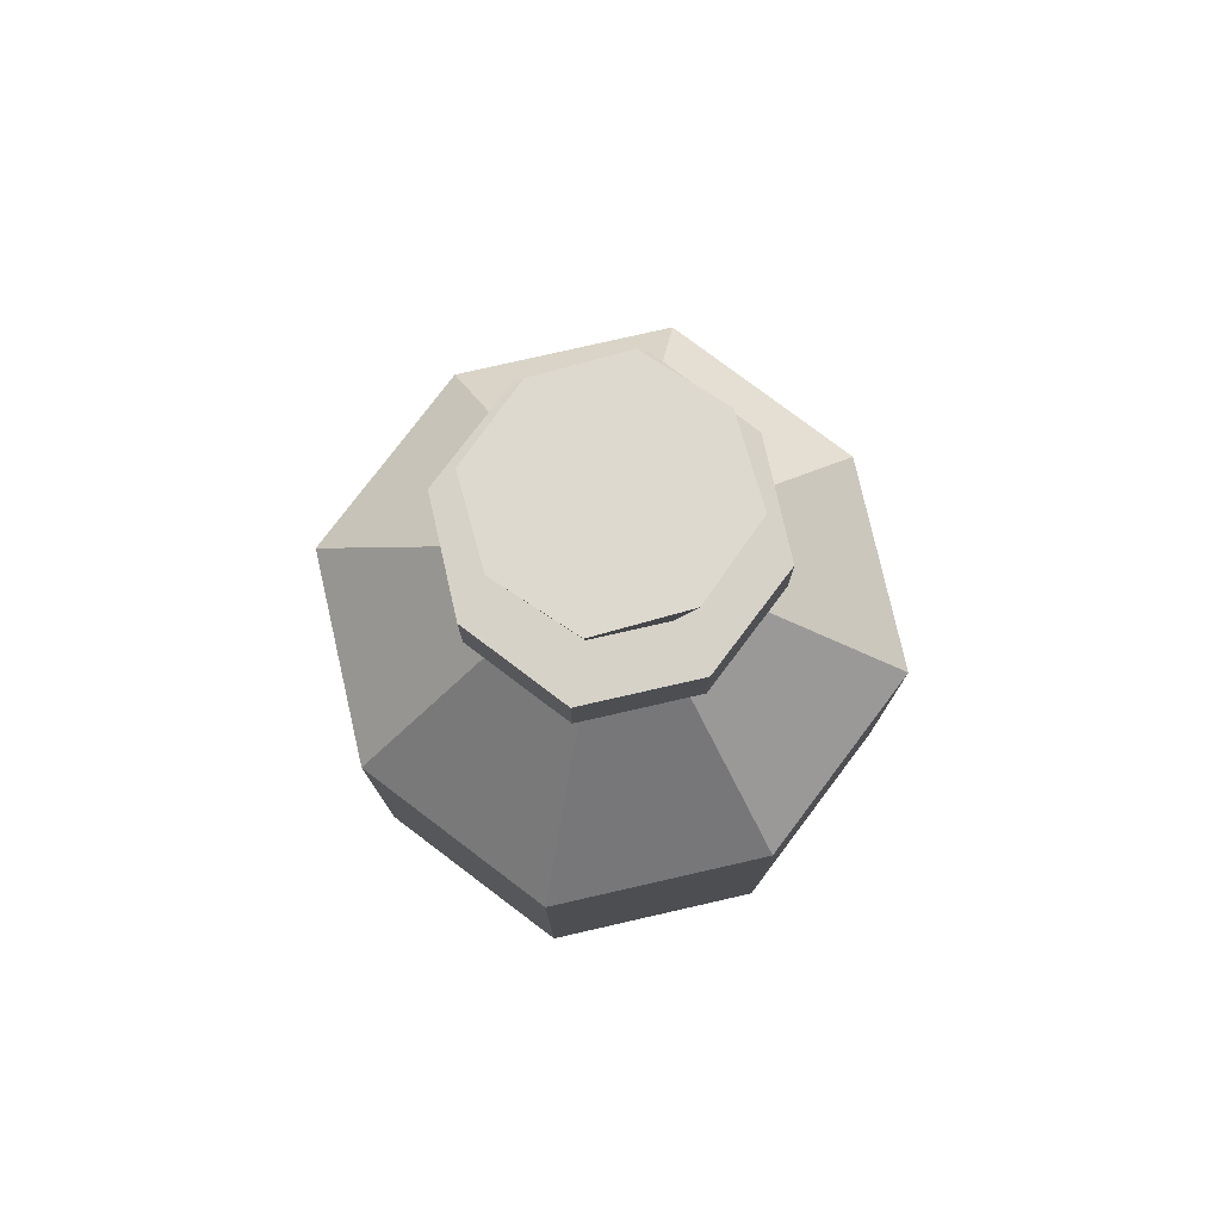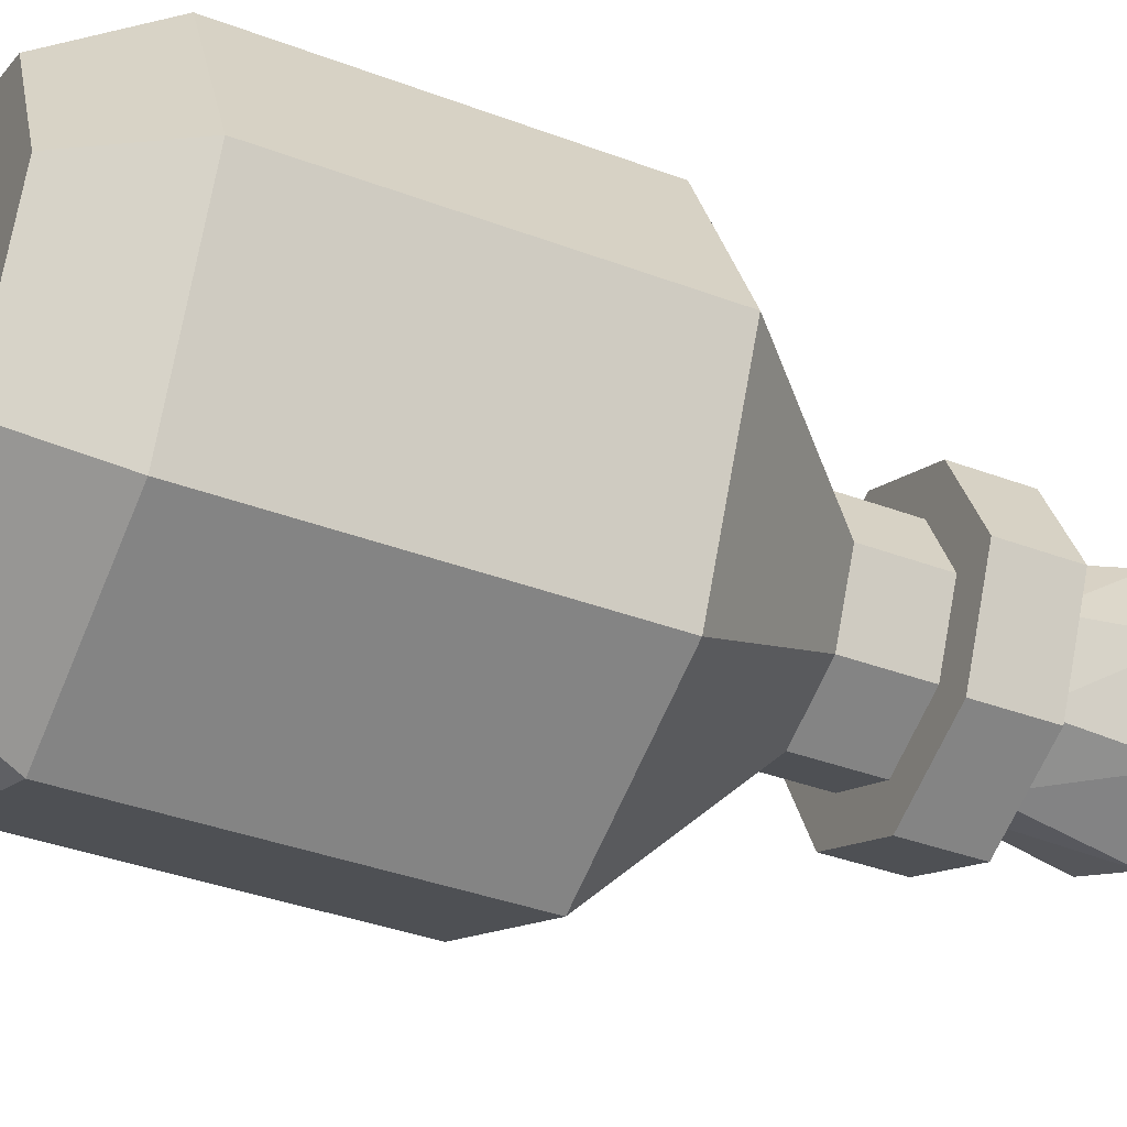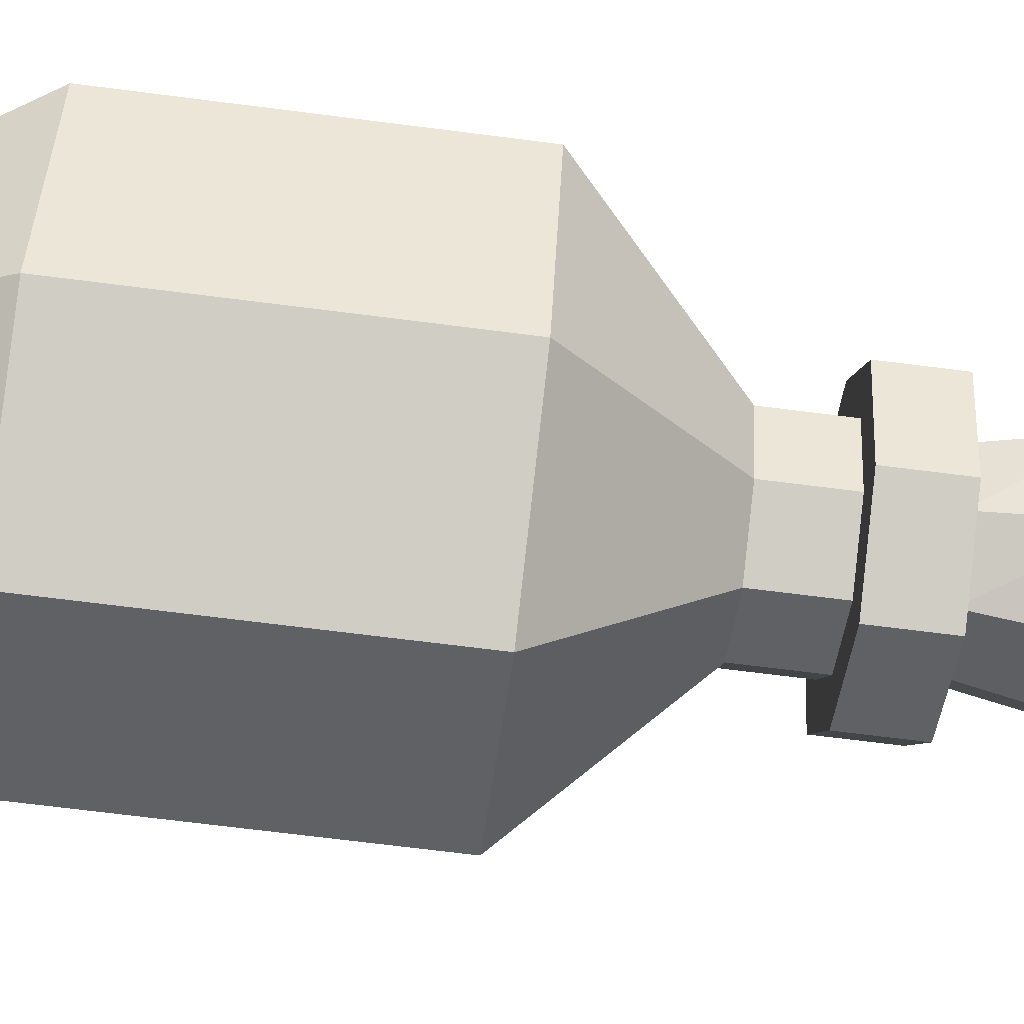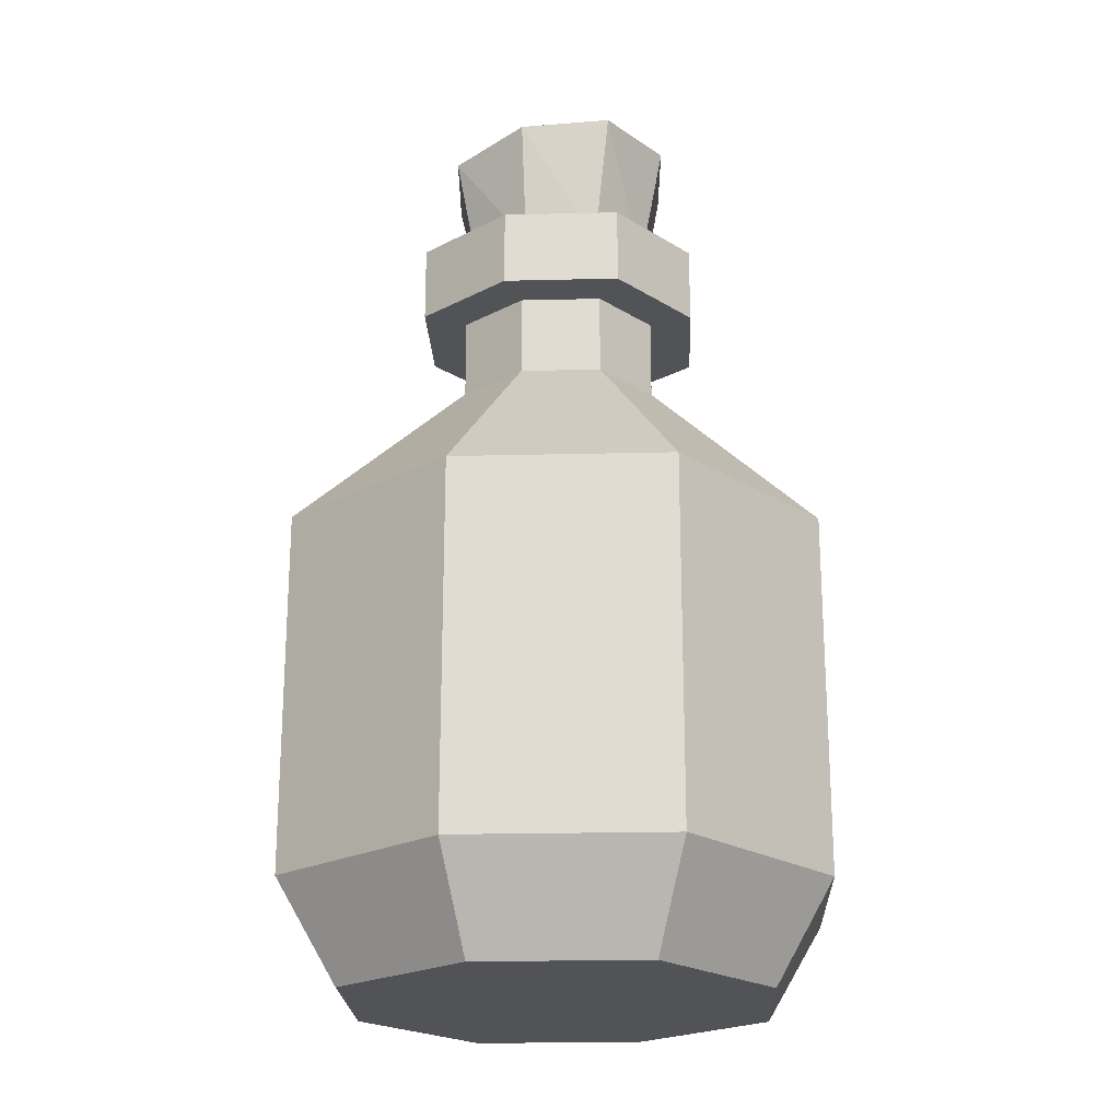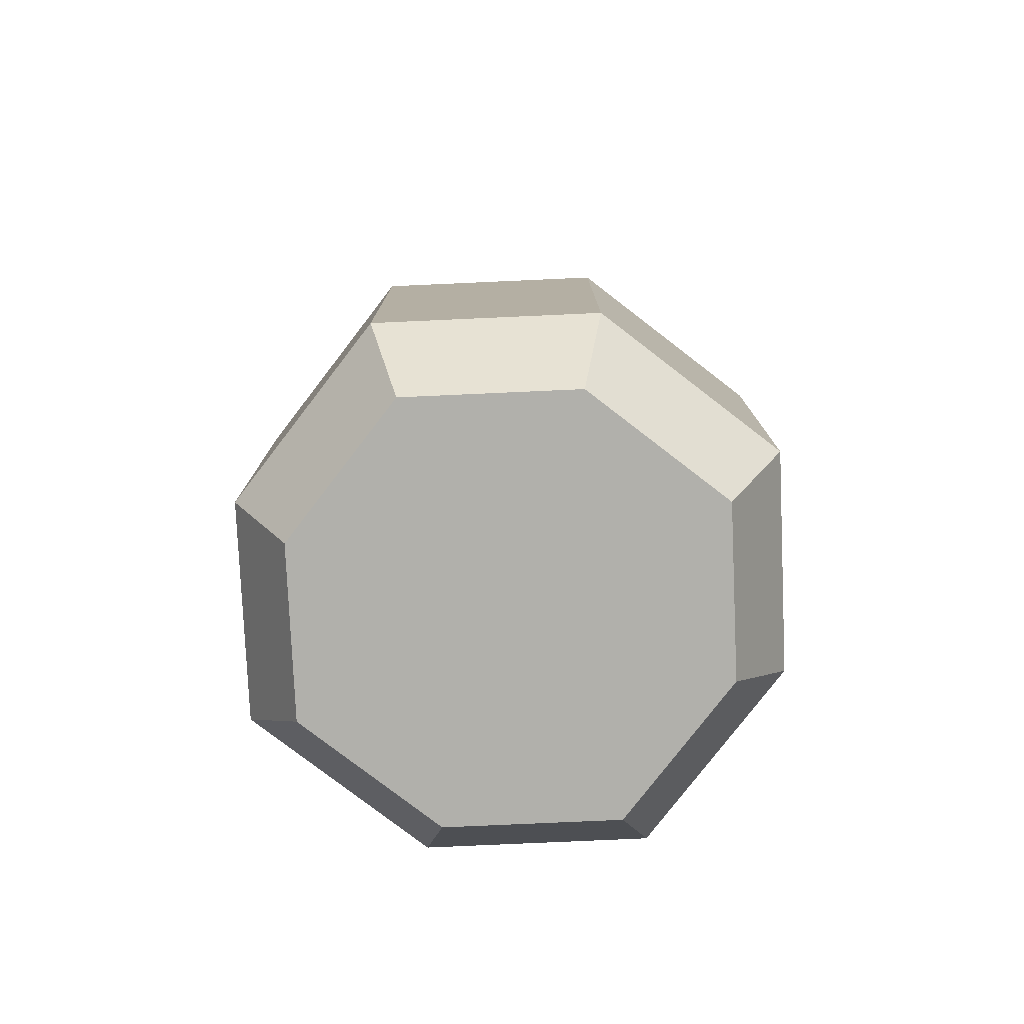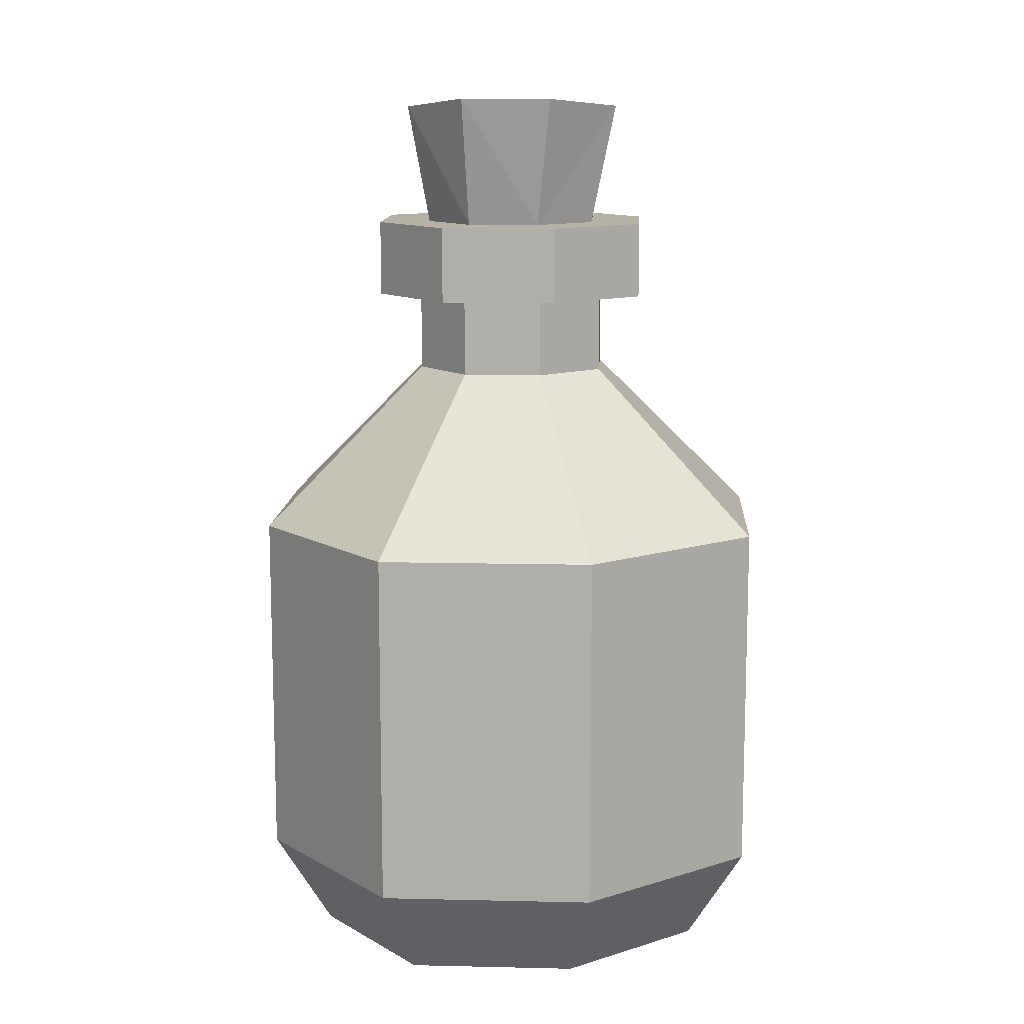
<metadata>
{"format":"obj","ext":"obj","renderer":"f3d","projection":"perspective","resolution":1024,"background":"white","views":[{"elev":78.0,"azim":-167.9,"up":"+Y"},{"elev":-38.2,"azim":64.6,"up":"+Z"},{"elev":-70.8,"azim":82.8,"up":"+Z"},{"elev":-21.8,"azim":157.5,"up":"+Y"},{"elev":-78.4,"azim":-152.5,"up":"+Y"},{"elev":11.9,"azim":-151.9,"up":"+Y"}]}
</metadata>
<code>
v -4.513 0 4.512
v 4.513 0 4.512
v -2.345 26.48 2.555
v 2.552 26.22 2.316
v -2.552 27.06 -2.316
v 2.345 26.8 -2.555
v -4.513 0 -4.512
v 4.513 0 -4.512
v -5.768 2.937 5.768
v 5.768 2.937 5.768
v 5.768 2.937 -5.768
v -5.768 2.937 -5.768
v 5.768 13.58 -5.768
v 5.768 13.58 5.768
v -5.768 13.58 5.768
v -5.768 13.58 -5.768
v 2.152 18.53 -2.152
v 2.152 18.53 2.152
v -2.152 18.53 2.152
v -2.152 18.53 -2.152
v 2.152 20.93 -2.152
v 2.152 20.93 2.152
v -2.152 20.93 2.152
v -2.152 20.93 -2.152
v 1.944 23.2 -1.944
v 1.944 23.2 1.944
v -1.944 23.2 1.944
v -1.944 23.2 -1.944
v 3.087 20.93 -3.087
v 3.087 20.93 3.087
v 3.087 23.2 -3.087
v 3.087 23.2 3.087
v -3.087 20.93 3.087
v -3.087 23.2 3.087
v -3.087 20.93 -3.087
v -3.087 23.2 -3.087
v 5.768 10.36 5.768
v -5.768 10.36 5.768
v -5.768 5.971 -5.768
v -5.768 5.971 5.768
v 5.768 5.971 5.768
v 5.768 5.971 -5.768
v -0 18.53 -3.153
v -0 13.58 -8.45
v -0 5.971 -8.45
v -0 2.937 -8.45
v -0 0 -6.61
v -0 0 6.61
v -0 2.937 8.45
v -0 5.971 8.45
v -0 10.36 8.45
v -0 13.58 8.45
v -0 18.53 3.153
v -0 20.93 3.153
v -0 20.93 4.522
v -0 23.2 4.522
v -0 23.2 2.847
v 0.1519 26.21 3.567
v -0.1519 27.06 -3.567
v -0 23.2 -2.847
v -0 23.2 -4.522
v -0 20.93 -4.522
v -0 20.93 -3.153
v -4.522 20.93 0
v -4.522 23.2 0
v -2.847 23.2 0
v -3.587 26.83 0.1749
v -0 26.64 0
v 3.587 26.45 -0.1749
v 2.847 23.2 0
v 4.522 23.2 0
v 4.522 20.93 0
v 3.153 20.93 0
v 3.153 18.53 0
v 8.449 13.58 0
v 8.449 5.971 0
v 8.449 2.937 0
v 6.61 0 0
v -0 0 0
v -6.61 0 0
v -8.449 2.937 0
v -8.449 5.971 0
v -8.449 13.58 0
v -3.153 18.53 0
v -3.153 20.93 0
v -2.152 19.5 -2.152
v -3.153 19.5 0
v -2.152 19.5 2.152
v -0 19.5 3.153
v 2.152 19.5 2.152
v 3.153 19.5 0
v 2.152 19.5 -2.152
v -0 19.5 -3.153
f 40 50 38
f 38 50 51
f 67 68 5
f 5 68 59
f 16 44 39
f 44 45 39
f 39 45 12
f 45 46 12
f 47 79 7
f 7 79 80
f 1 48 9
f 9 48 49
f 77 78 11
f 11 78 8
f 46 47 12
f 12 47 7
f 7 80 12
f 12 80 81
f 17 74 13
f 13 74 75
f 52 53 15
f 15 53 19
f 83 84 16
f 16 84 20
f 20 43 16
f 16 43 44
f 21 73 92
f 92 73 91
f 88 89 23
f 23 89 54
f 86 87 24
f 24 87 85
f 24 63 86
f 86 63 93
f 31 71 29
f 29 71 72
f 33 55 34
f 34 55 56
f 64 65 35
f 35 65 36
f 36 61 35
f 35 61 62
f 70 25 69
f 69 25 6
f 57 58 27
f 27 58 3
f 66 67 28
f 28 67 5
f 5 59 28
f 28 59 60
f 72 73 29
f 29 73 21
f 25 70 31
f 31 70 71
f 23 54 33
f 33 54 55
f 56 57 34
f 34 57 27
f 64 35 85
f 85 35 24
f 65 66 36
f 36 66 28
f 28 60 36
f 36 60 61
f 62 63 35
f 35 63 24
f 13 75 42
f 75 76 42
f 42 76 11
f 76 77 11
f 16 39 83
f 83 39 82
f 39 12 82
f 12 81 82
f 38 51 15
f 15 51 52
f 49 50 9
f 9 50 40
f 17 13 43
f 43 13 44
f 13 42 44
f 44 42 45
f 42 11 45
f 11 46 45
f 46 11 47
f 47 11 8
f 78 79 8
f 8 79 47
f 49 48 10
f 10 48 2
f 10 41 49
f 49 41 50
f 51 50 37
f 37 50 41
f 52 51 14
f 14 51 37
f 18 53 14
f 14 53 52
f 54 89 22
f 22 89 90
f 55 54 30
f 30 54 22
f 56 55 32
f 32 55 30
f 26 57 32
f 32 57 56
f 57 26 58
f 58 26 4
f 69 6 68
f 68 6 59
f 59 6 60
f 60 6 25
f 61 60 31
f 31 60 25
f 62 61 29
f 29 61 31
f 21 63 29
f 29 63 62
f 92 93 21
f 21 93 63
f 33 34 64
f 64 34 65
f 27 66 34
f 34 66 65
f 27 3 66
f 66 3 67
f 58 68 3
f 3 68 67
f 58 4 68
f 68 4 69
f 26 70 4
f 4 70 69
f 71 70 32
f 32 70 26
f 72 71 30
f 30 71 32
f 72 30 73
f 73 30 22
f 90 91 22
f 22 91 73
f 18 14 74
f 74 14 75
f 10 77 41
f 77 76 41
f 41 76 37
f 76 75 37
f 37 75 14
f 2 78 10
f 10 78 77
f 48 79 2
f 2 79 78
f 80 79 1
f 1 79 48
f 81 80 9
f 9 80 1
f 15 83 38
f 83 82 38
f 38 82 40
f 40 82 9
f 82 81 9
f 19 84 15
f 15 84 83
f 87 88 85
f 85 88 23
f 23 33 85
f 85 33 64
f 84 87 20
f 20 87 86
f 19 88 84
f 84 88 87
f 19 53 88
f 88 53 89
f 90 89 18
f 18 89 53
f 74 91 18
f 18 91 90
f 92 91 17
f 17 91 74
f 43 93 17
f 17 93 92
f 86 93 20
f 20 93 43

</code>
